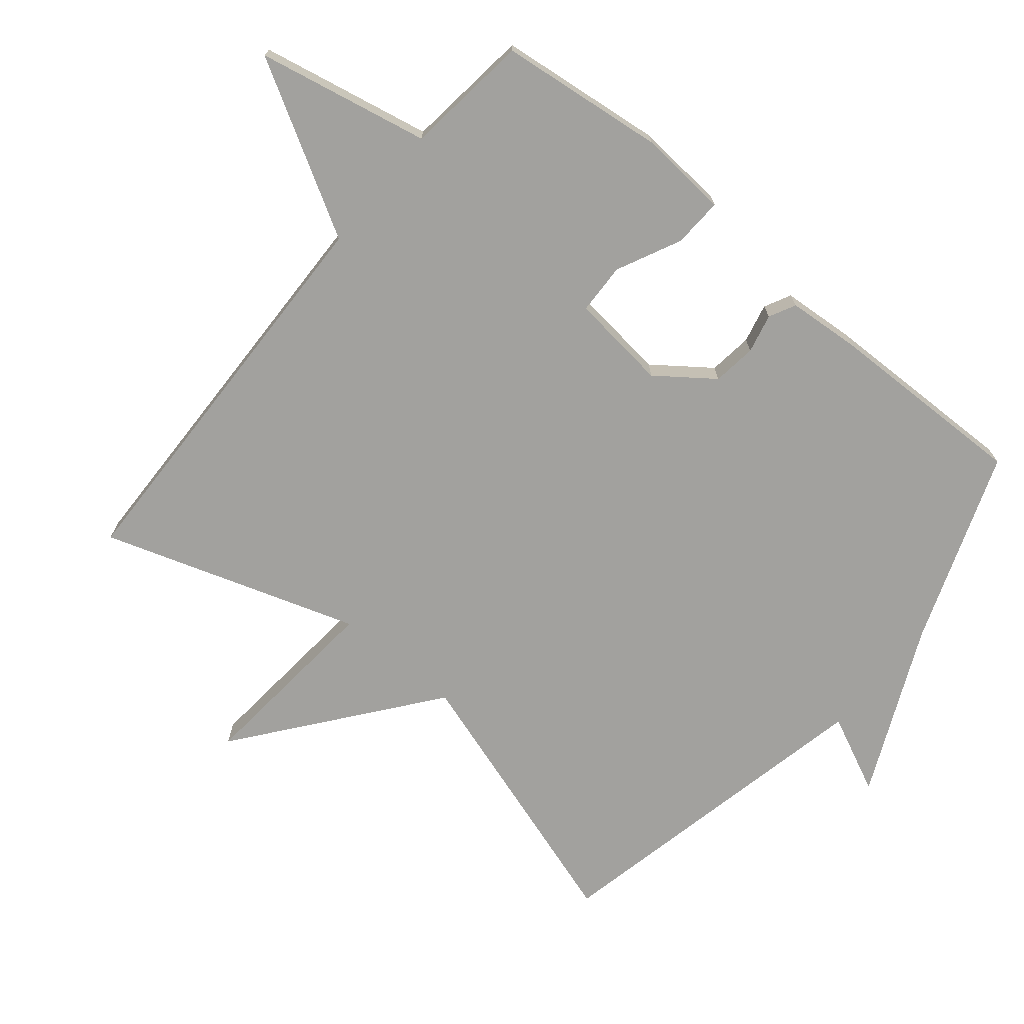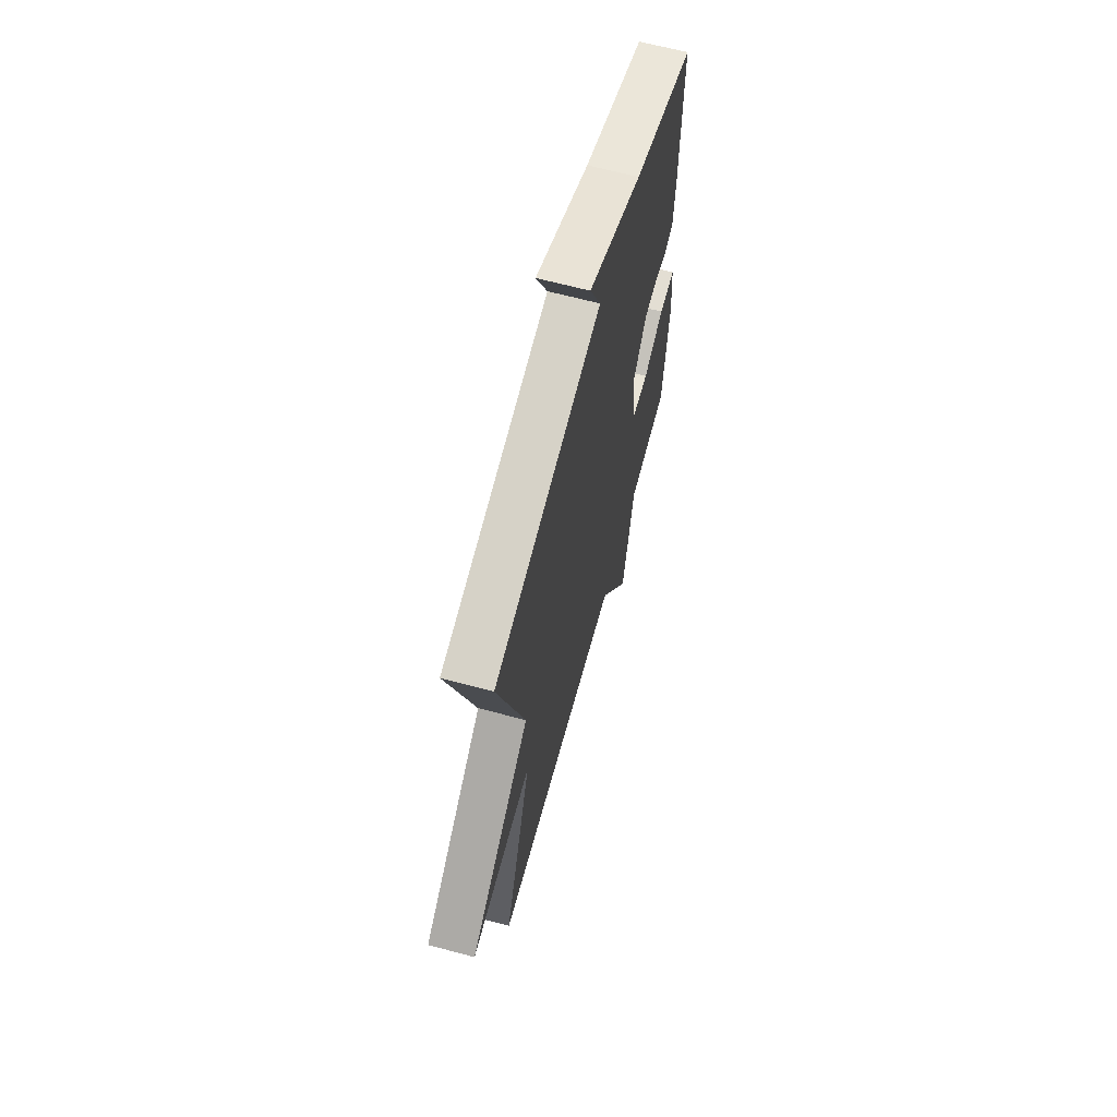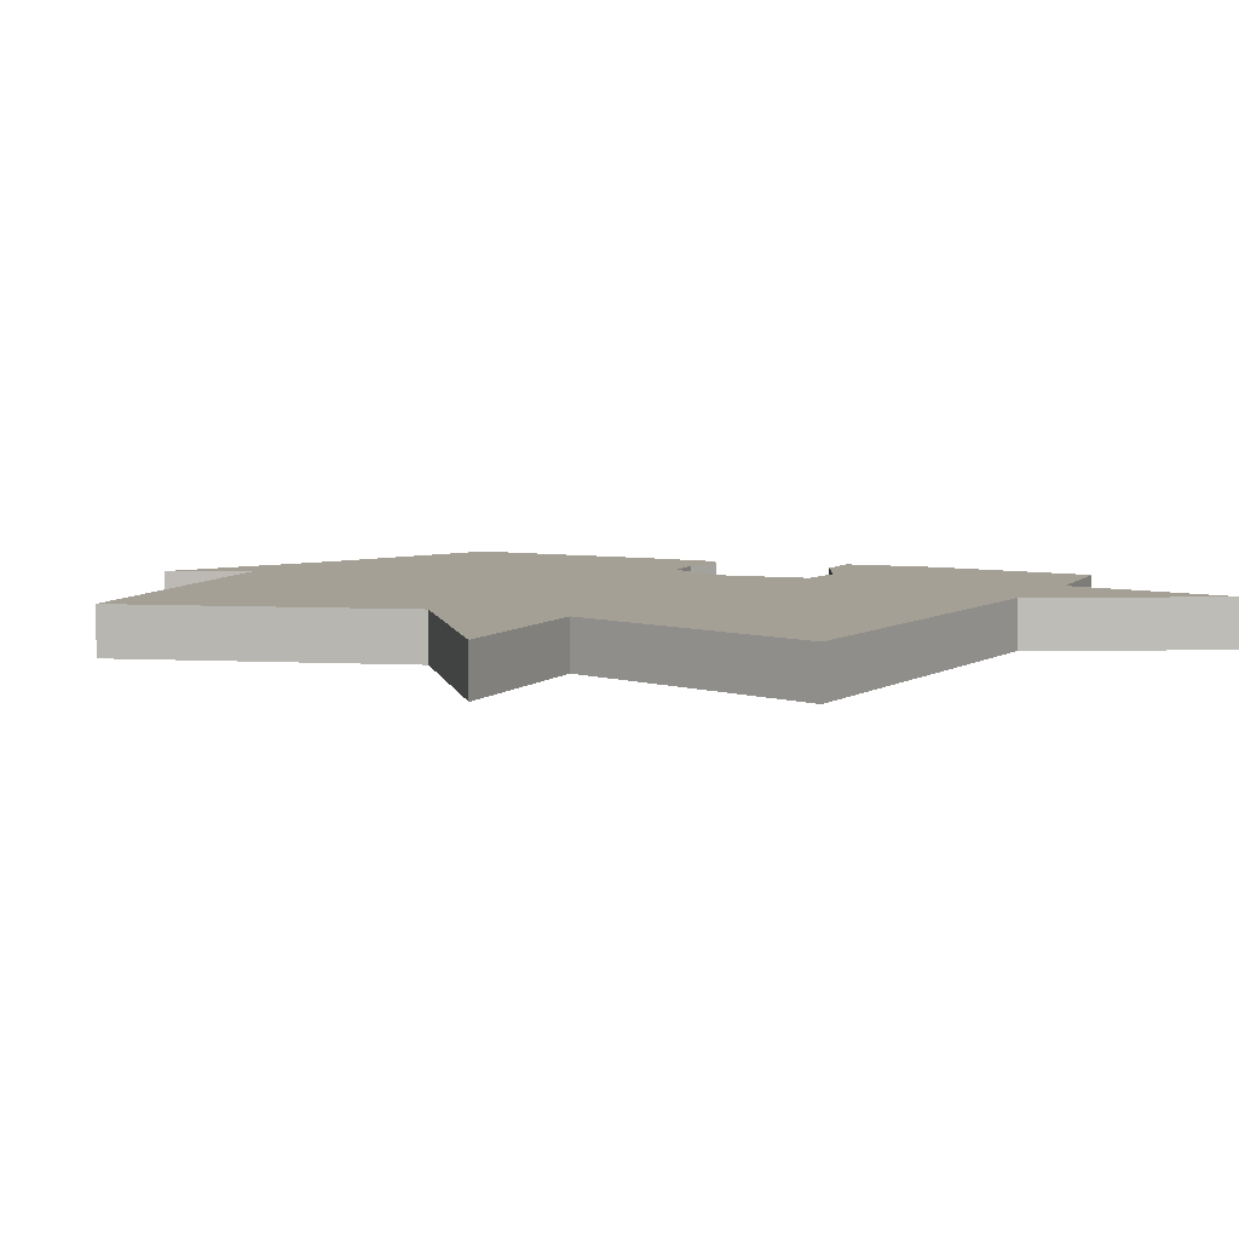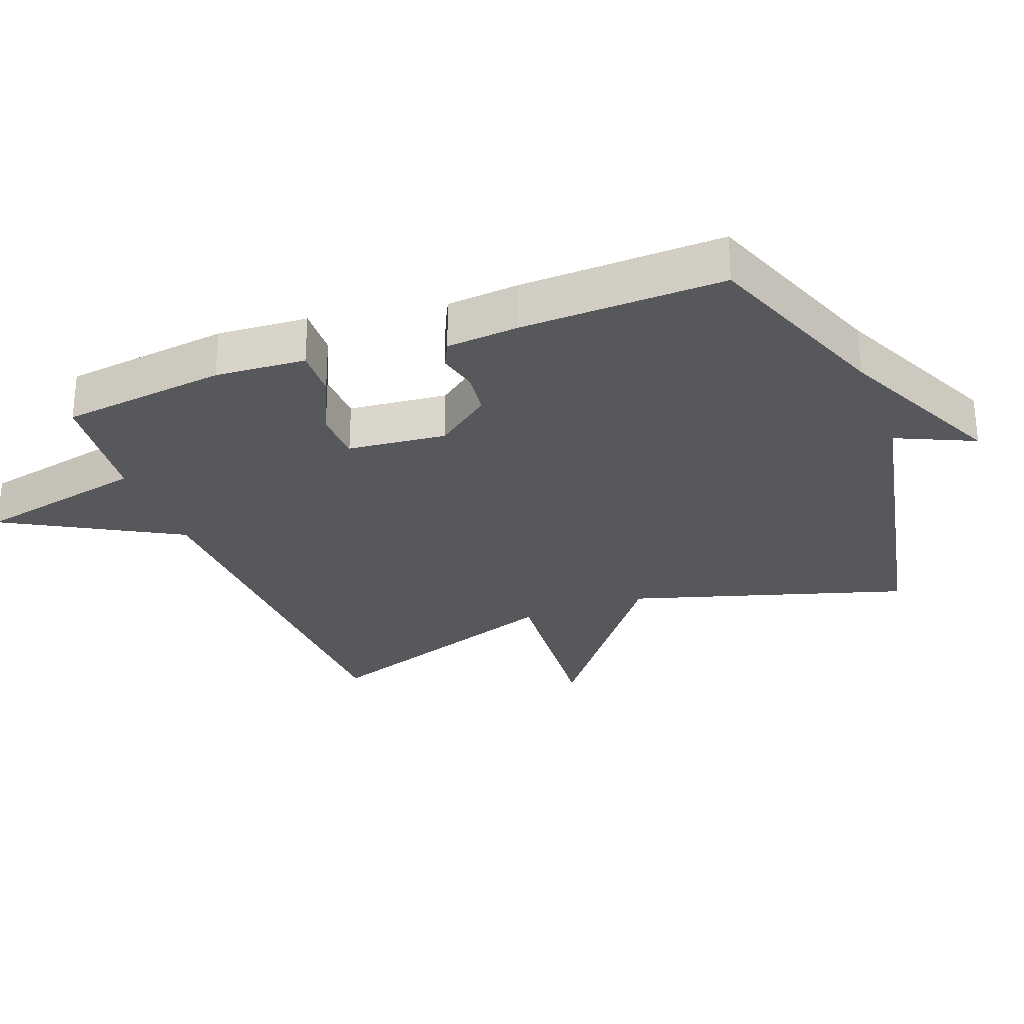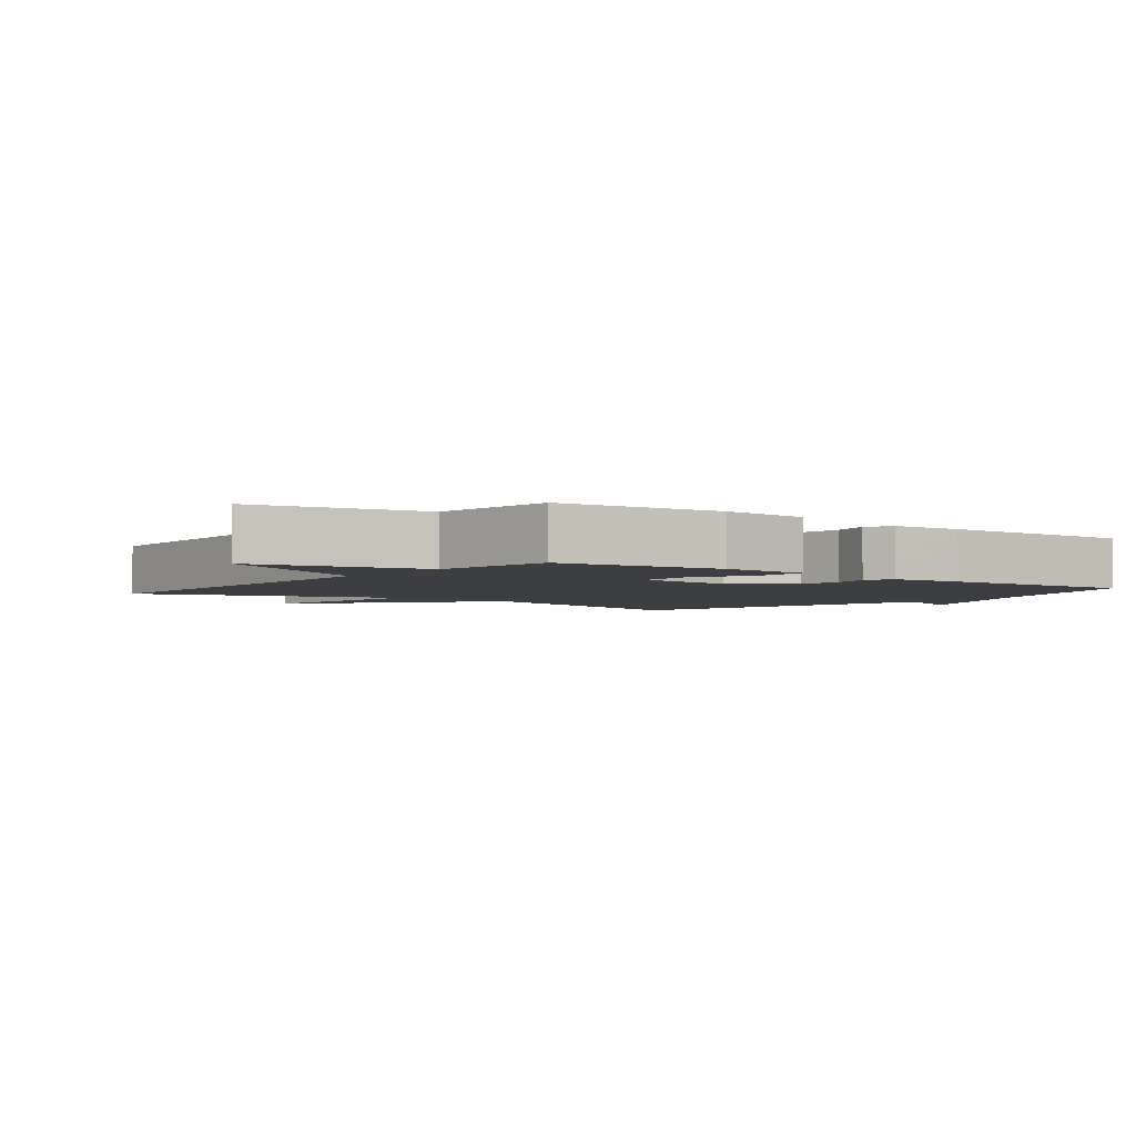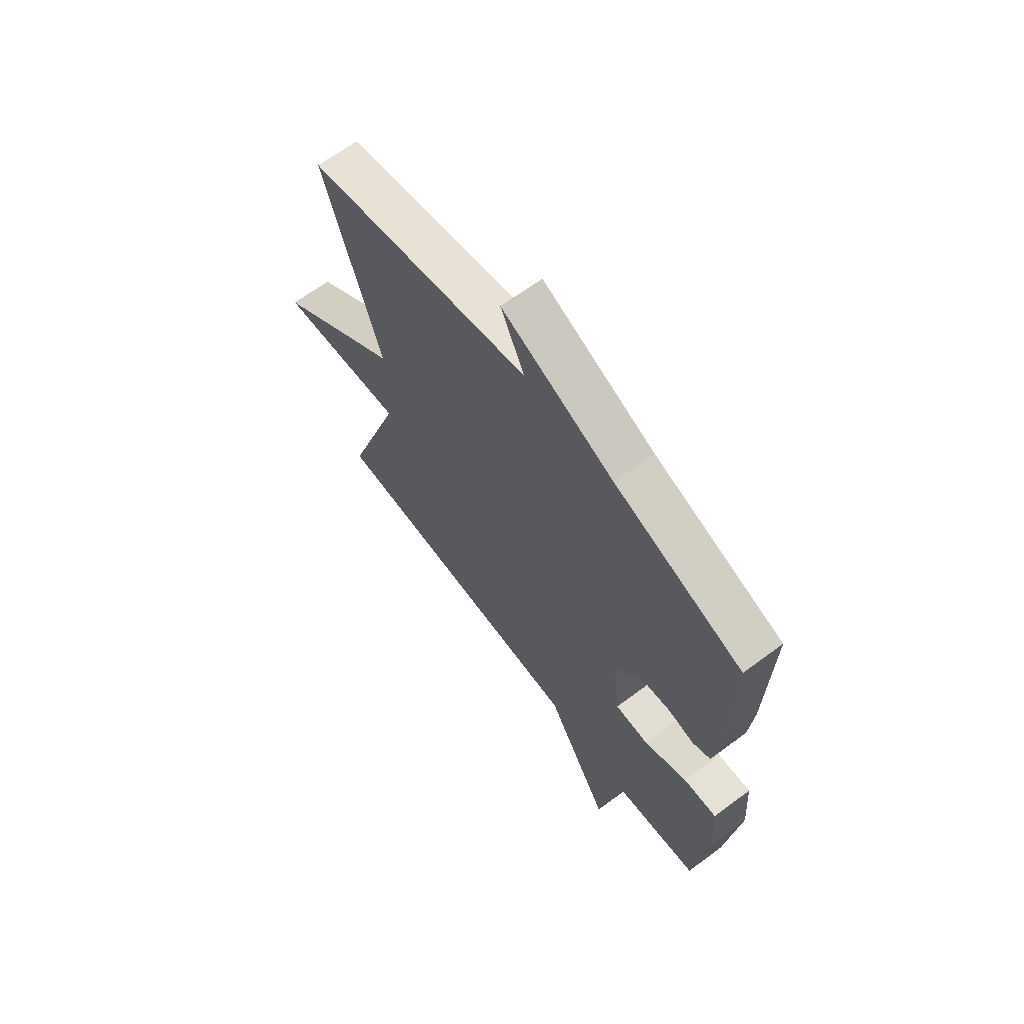
<metadata>
{"format":"obj","ext":"obj","renderer":"f3d","projection":"perspective","resolution":1024,"background":"white","views":[{"elev":-72.1,"azim":-129.9,"up":"+Y"},{"elev":64.9,"azim":105.1,"up":"+Z"},{"elev":5.7,"azim":116.8,"up":"+Y"},{"elev":-28.2,"azim":-69.0,"up":"+Y"},{"elev":-3.2,"azim":-128.1,"up":"+Y"},{"elev":65.8,"azim":-126.7,"up":"+Z"}]}
</metadata>
<code>
v 0.5 0.07 -0.5
v -0.111 0.07 -0.521
v -0.257 0.07 -0.78
v -0.311 0.07 -0.521
v -0.5 0.07 -0.5
v -0.53 0.07 -0.25
v -0.52 0.07 -0.114
v -0.445 0.07 -0.117
v -0.348 0.07 -0.163
v -0.271 0.07 -0.16
v -0.255 0.07 -0.012
v -0.318 0.07 0.072
v -0.384 0.07 0.08
v -0.443 0.07 0.066
v -0.483 0.07 0.086
v -0.492 0.07 0.195
v -0.5 0.07 0.5
v -0.21 0.07 0.607
v 0.044 0.07 0.724
v -0.01 0.07 0.607
v 0.5 0.07 0.5
v 0.371 0.07 0.085
v 0.66 0.07 -0.139
v 0.371 0.07 -0.115
v 0.5 0 -0.5
v -0.111 0 -0.521
v -0.257 0 -0.78
v -0.311 0 -0.521
v -0.5 0 -0.5
v -0.53 0 -0.25
v -0.52 0 -0.114
v -0.445 0 -0.117
v -0.348 0 -0.163
v -0.271 0 -0.16
v -0.255 0 -0.012
v -0.318 0 0.072
v -0.384 0 0.08
v -0.443 0 0.066
v -0.483 0 0.086
v -0.492 0 0.195
v -0.5 0 0.5
v -0.21 0 0.607
v 0.044 0 0.724
v -0.01 0 0.607
v 0.5 0 0.5
v 0.371 0 0.085
v 0.66 0 -0.139
v 0.371 0 -0.115
f 22 23 24
f 20 21 22
f 20 22 24
f 18 19 20
f 17 18 20
f 16 17 20
f 15 16 20
f 14 15 20
f 13 14 20
f 12 13 20
f 20 24 1
f 12 20 1
f 11 12 1
f 7 8 9
f 6 7 9
f 5 6 9
f 4 5 9
f 4 9 10
f 3 4 10
f 2 3 10
f 1 2 10 11
f 48 47 46
f 46 45 44
f 48 46 44
f 44 43 42
f 44 42 41
f 44 41 40
f 44 40 39
f 44 39 38
f 44 38 37
f 44 37 36
f 25 48 44
f 25 44 36
f 25 36 35
f 33 32 31
f 33 31 30
f 33 30 29
f 33 29 28
f 34 33 28
f 34 28 27
f 34 27 26
f 35 34 26 25
f 1 25 26 2
f 2 26 27 3
f 3 27 28 4
f 4 28 29 5
f 5 29 30 6
f 6 30 31 7
f 7 31 32 8
f 8 32 33 9
f 9 33 34 10
f 10 34 35 11
f 11 35 36 12
f 12 36 37 13
f 13 37 38 14
f 14 38 39 15
f 15 39 40 16
f 16 40 41 17
f 17 41 42 18
f 18 42 43 19
f 19 43 44 20
f 20 44 45 21
f 21 45 46 22
f 22 46 47 23
f 23 47 48 24
f 24 48 25 1

</code>
